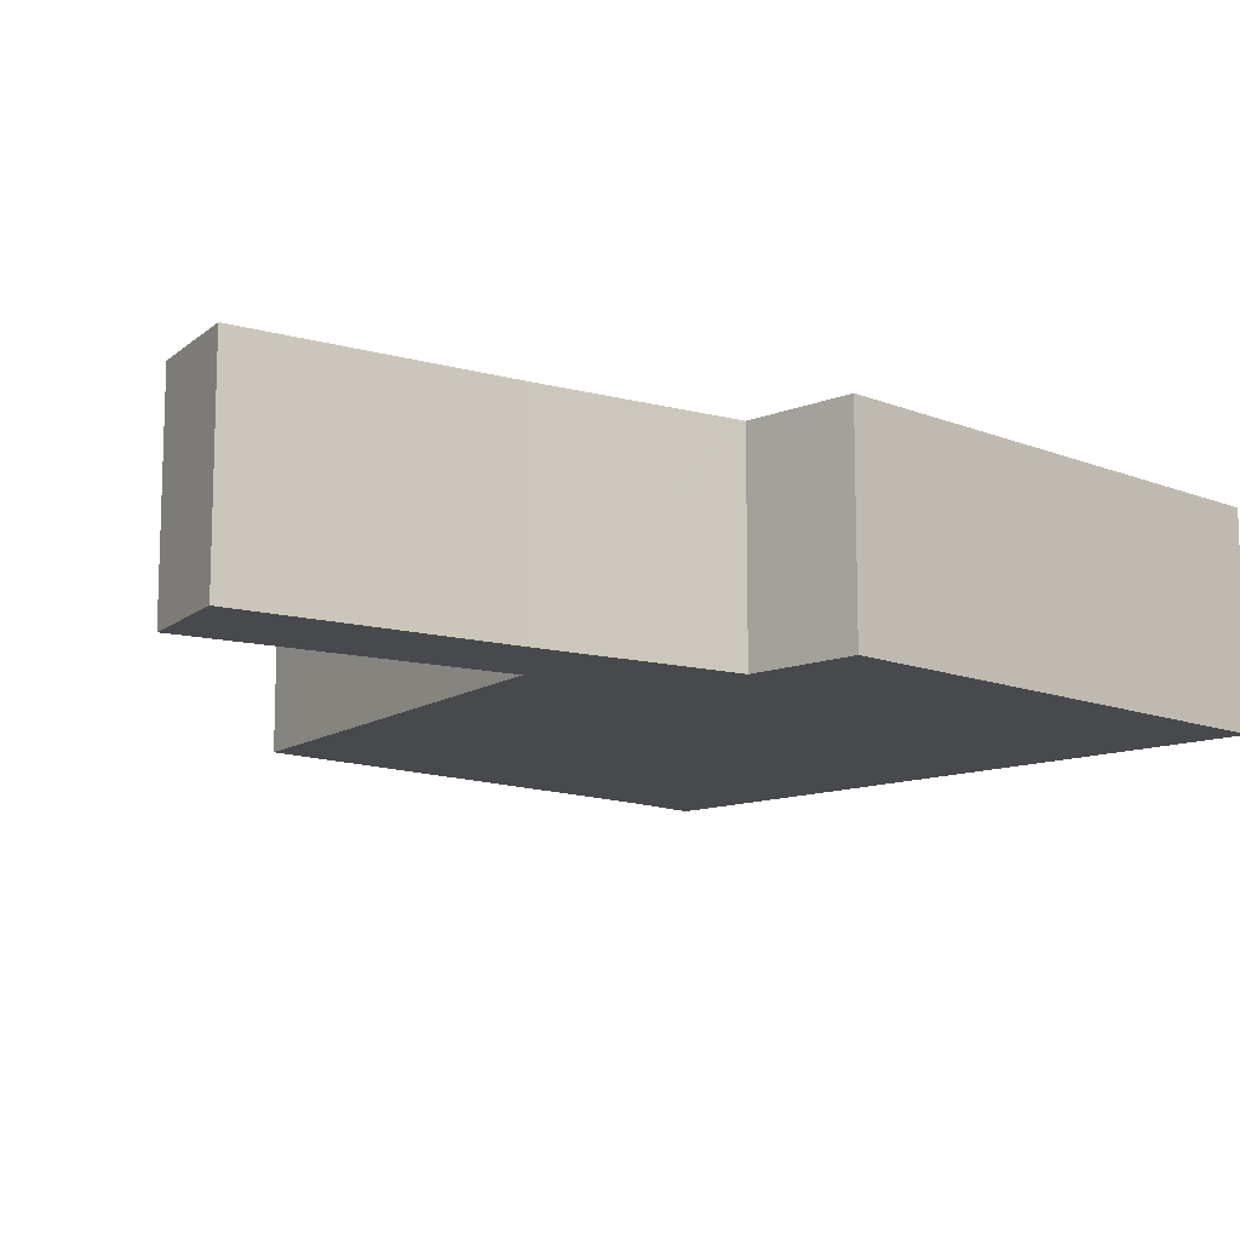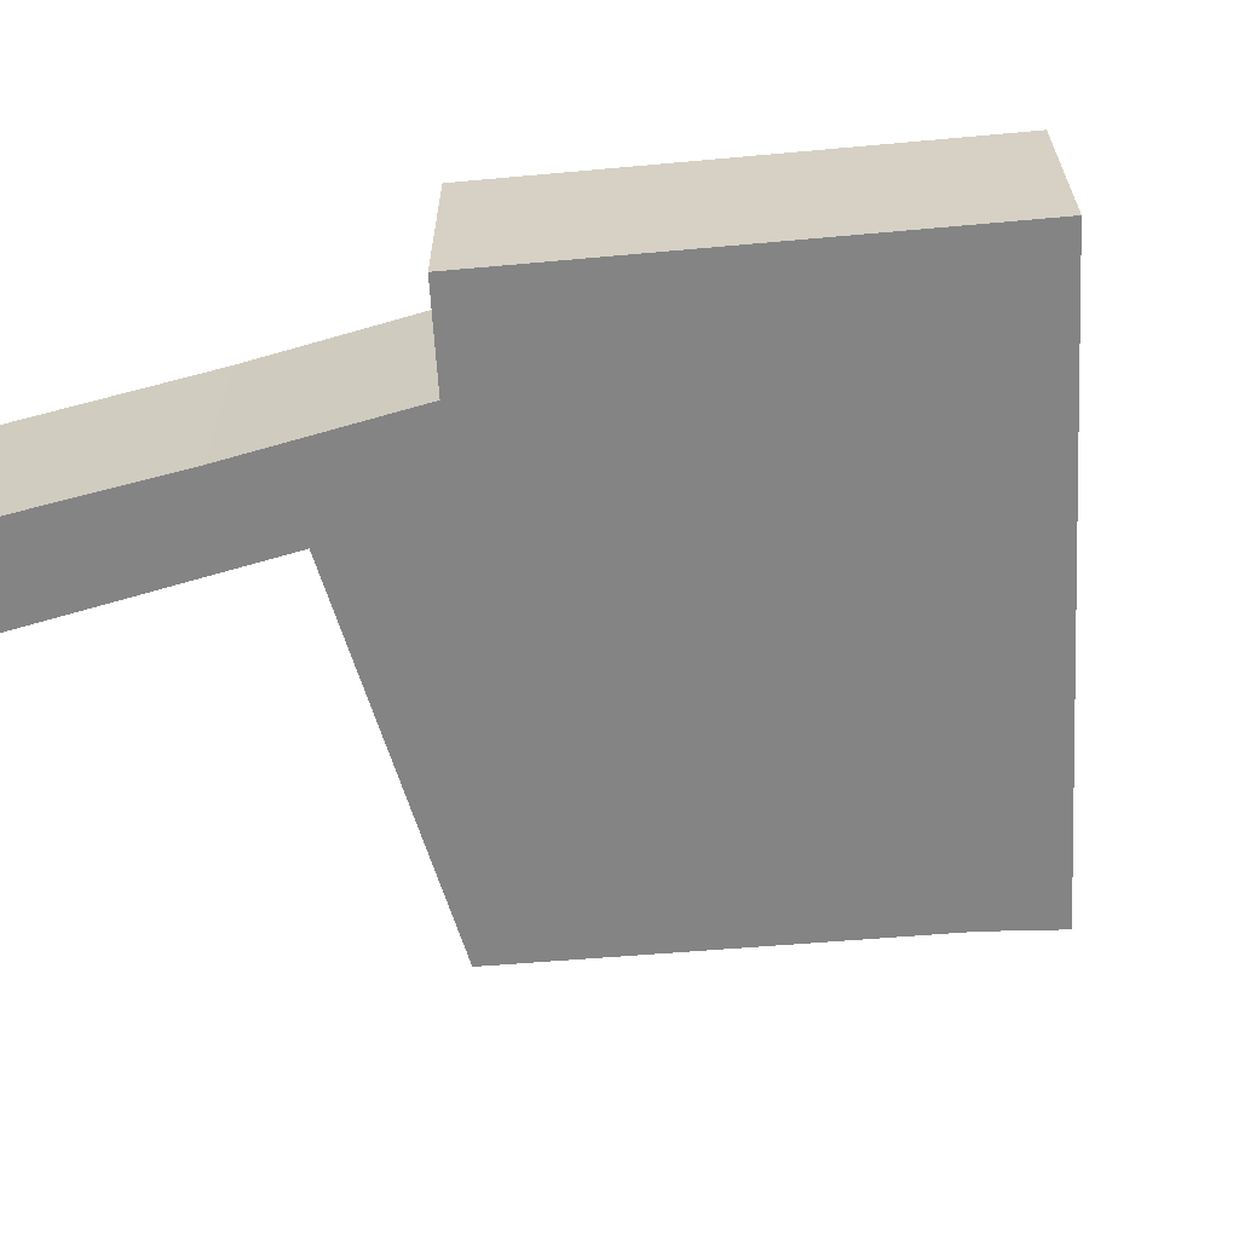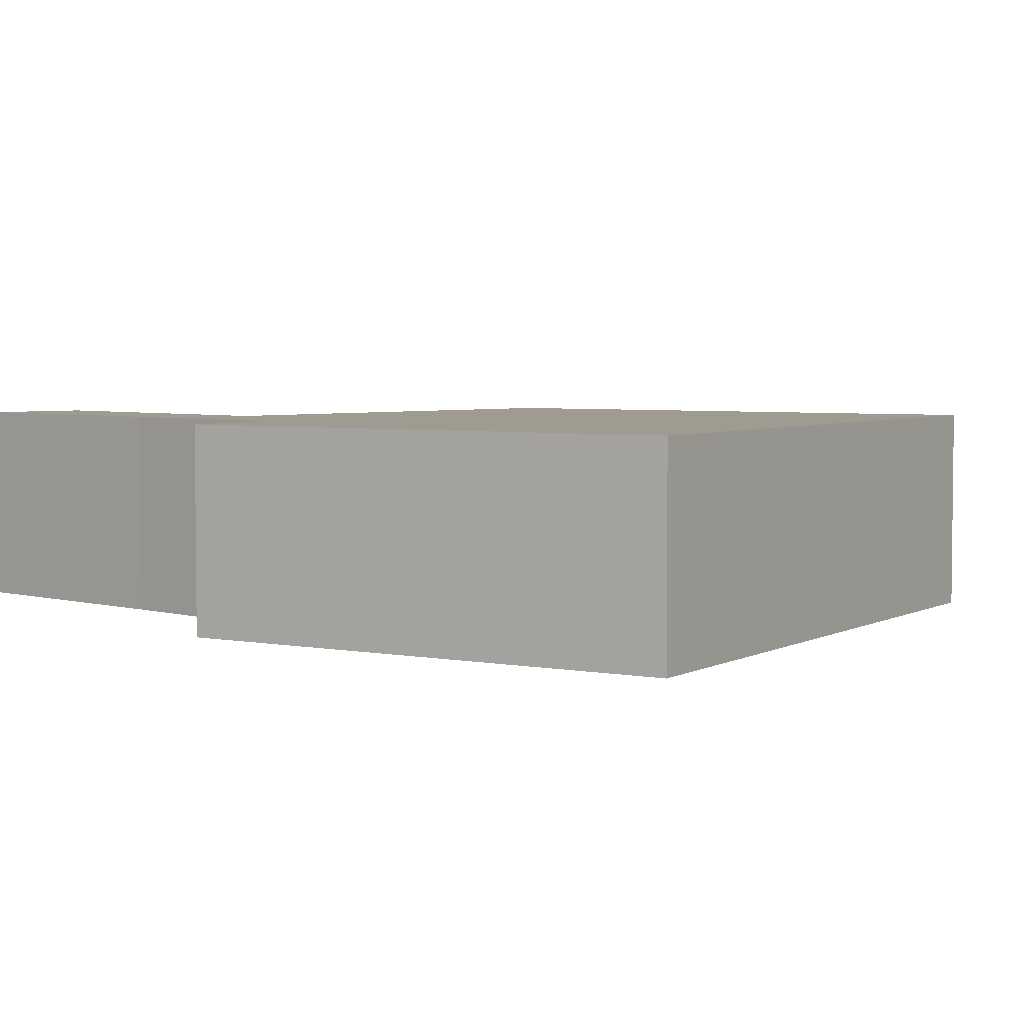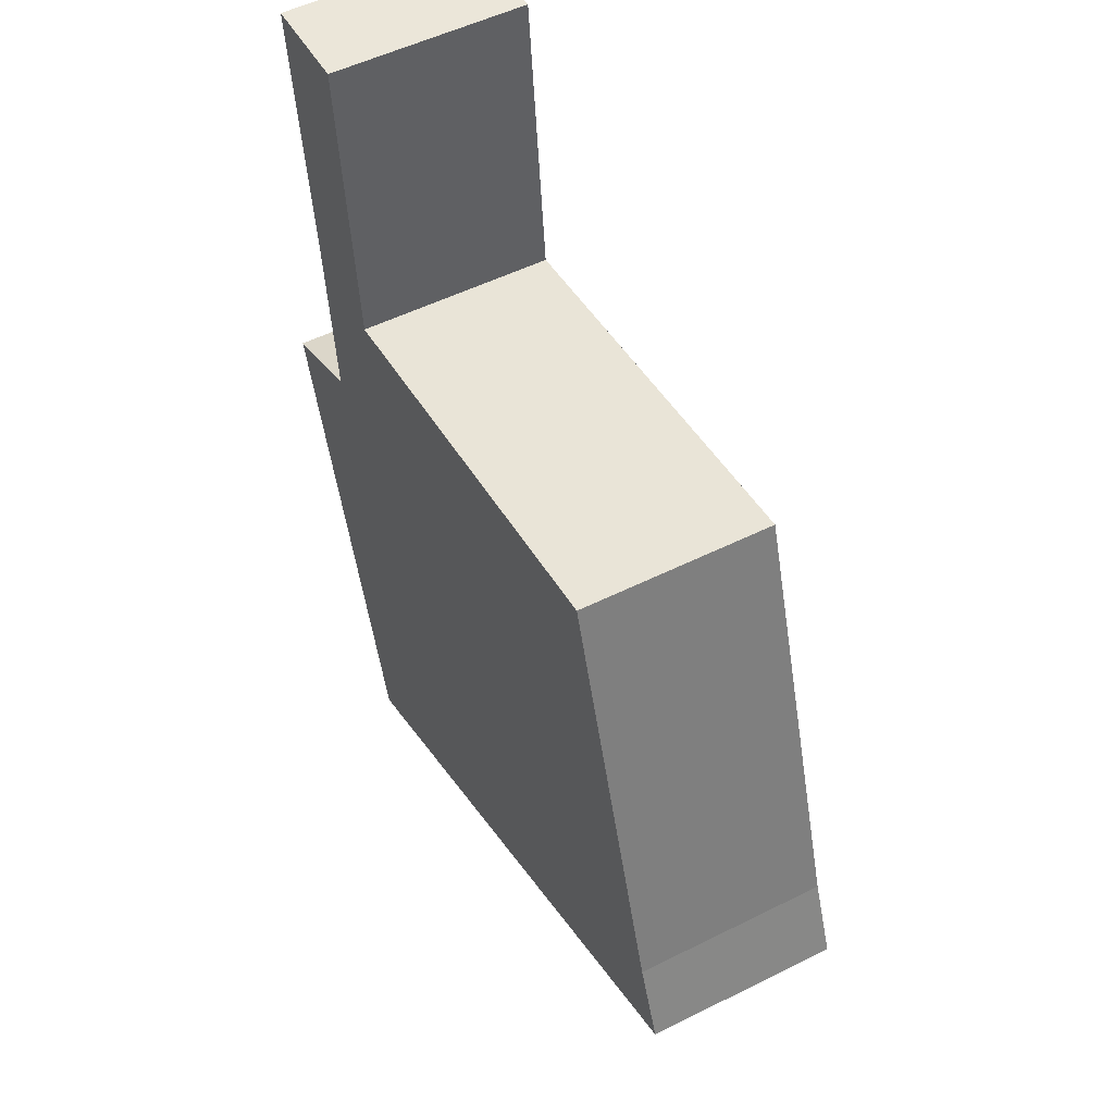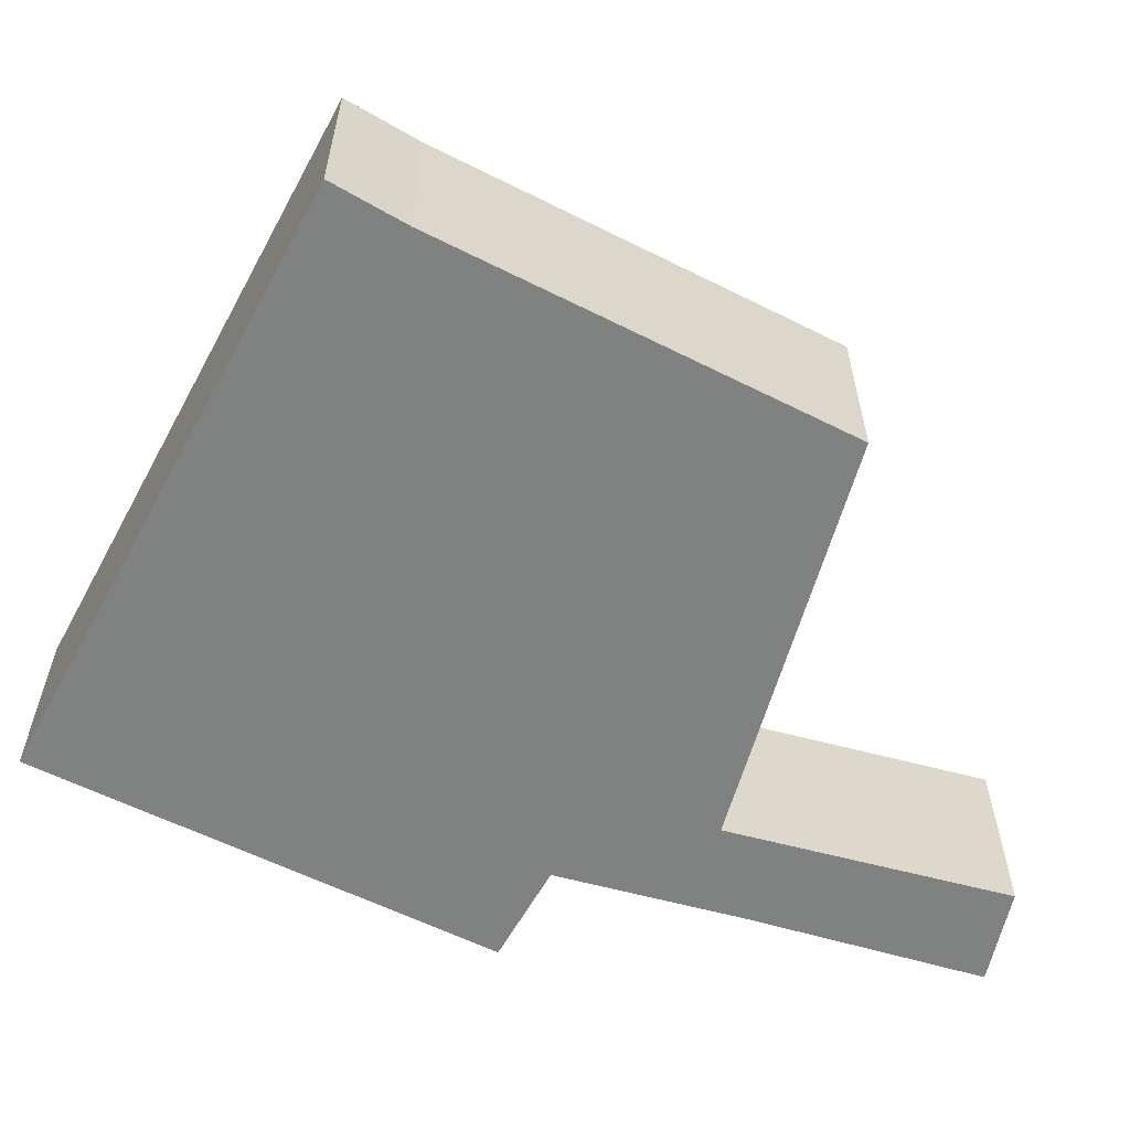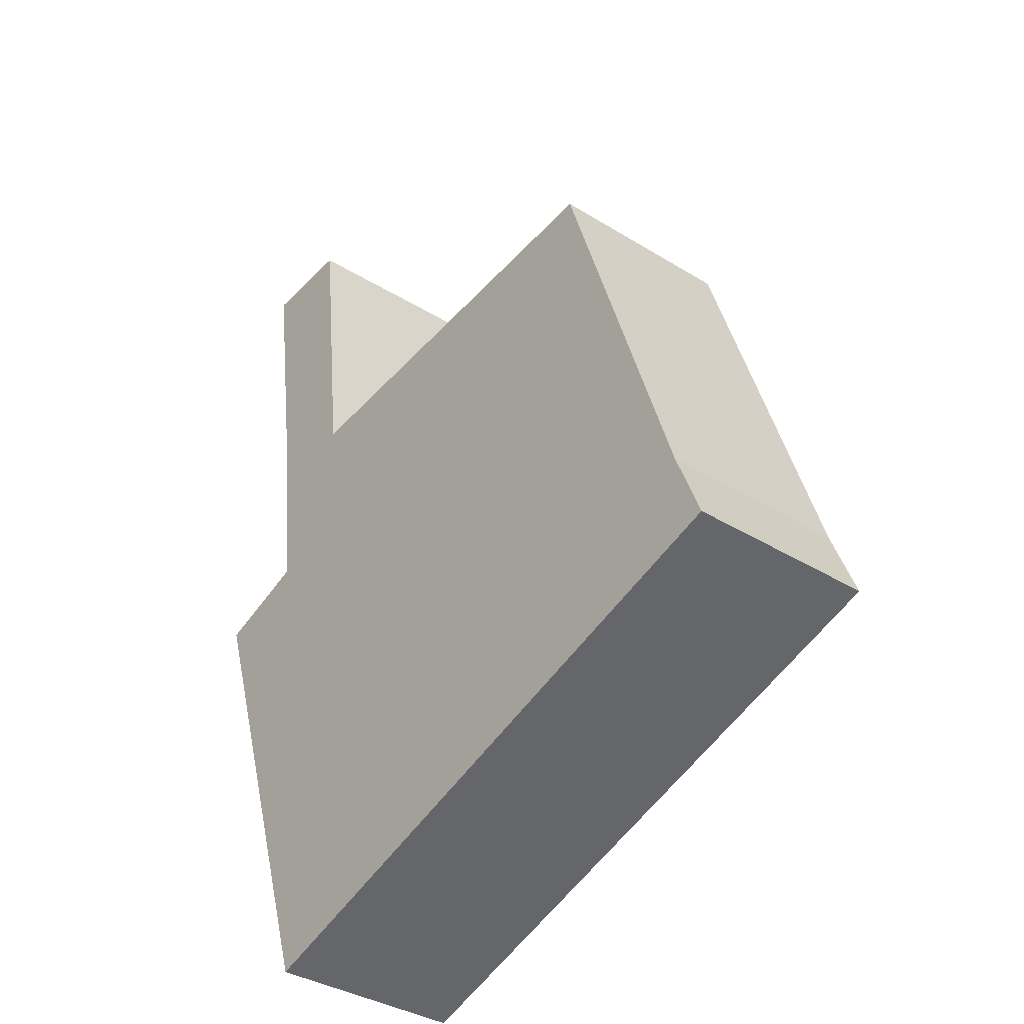
<metadata>
{"format":"obj","ext":"obj","renderer":"f3d","projection":"perspective","resolution":1024,"background":"white","views":[{"elev":-12.0,"azim":63.8,"up":"+Y"},{"elev":-61.4,"azim":112.9,"up":"+Y"},{"elev":4.1,"azim":140.2,"up":"+Y"},{"elev":52.0,"azim":-118.4,"up":"+Z"},{"elev":-60.3,"azim":-99.2,"up":"+Y"},{"elev":-36.2,"azim":-129.1,"up":"+Z"}]}
</metadata>
<code>
v  5.82 2.462 -2.019
v  7.826 2.462 -2.261
v  7.696 2.462 -2.67
v  9.568 2.462 3.223
v  8.317 2.462 3.672
v  8.322 2.462 3.716
v  8.429 2.462 4.679
v  0 2.462 1.508e-16
v  8.447 2.462 4.842
v  8.586 2.462 6.097
v  7.351 2.462 5.55
v  8.995 2.462 9.145
v  5.216 2.462 5.794
v  0.376 2.462 0.957
v  2.067 2.462 6.153
v  8.333 2.462 9.18
v  7.742 2.462 9.212
v  8.995 -5.6e-16 9.145
v  8.586 -3.733e-16 6.097
v  8.317 -2.248e-16 3.672
v  8.447 -2.965e-16 4.842
v  8.429 -2.865e-16 4.679
v  8.322 -2.275e-16 3.716
v  9.568 -1.974e-16 3.223
v  7.826 1.384e-16 -2.261
v  7.696 1.635e-16 -2.67
v  2.067 -3.768e-16 6.153
v  5.216 -3.548e-16 5.794
v  7.351 -3.398e-16 5.55
v  8.333 -5.621e-16 9.18
v  7.742 -5.641e-16 9.212
v  5.82 1.236e-16 -2.019
v  0 0 0
v  0.376 -5.86e-17 0.957
g defaultobject
f 1 2 3
f 2 1 4
f 4 1 5
f 5 1 6
f 6 1 7
f 7 1 8
f 7 8 9
f 9 8 10
f 10 8 11
f 10 11 12
f 11 8 13
f 13 8 14
f 15 13 14
f 11 16 12
f 16 11 17
f 18 10 12
f 10 18 19
f 19 9 10
f 9 19 7
f 7 19 6
f 6 19 5
f 5 19 20
f 20 19 21
f 20 21 22
f 20 22 23
f 24 2 4
f 2 24 25
f 2 25 3
f 3 25 26
f 20 4 5
f 4 20 24
f 27 13 15
f 13 27 28
f 13 28 11
f 11 28 29
f 16 18 12
f 18 16 17
f 18 17 30
f 30 17 31
f 26 1 3
f 1 26 8
f 8 26 32
f 8 32 33
f 33 14 8
f 14 33 34
f 34 15 14
f 15 34 27
f 29 17 11
f 17 29 31
f 19 29 21
f 29 19 31
f 31 19 30
f 30 19 18
f 25 32 26
f 32 25 24
f 32 24 33
f 33 24 34
f 34 24 20
f 34 20 27
f 27 20 23
f 27 23 22
f 27 22 21
f 27 21 29
f 27 29 28

</code>
